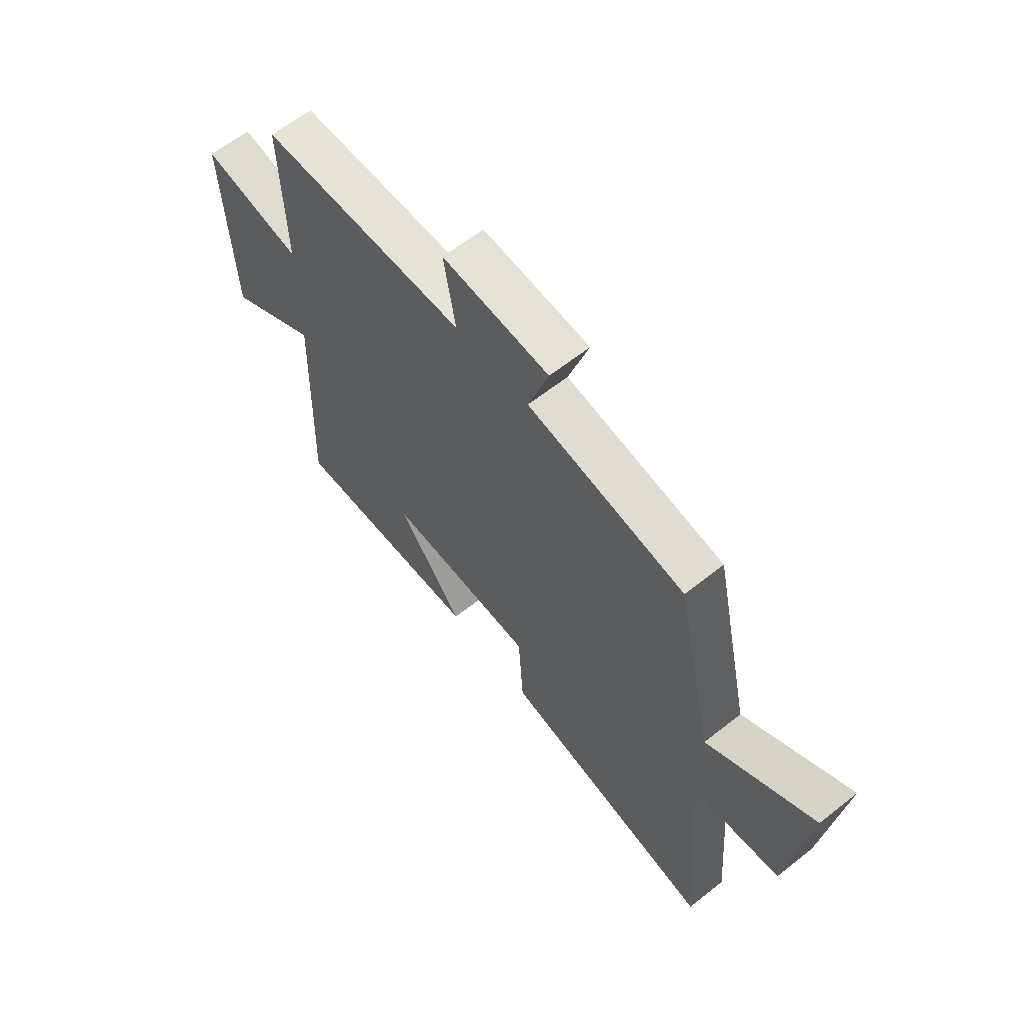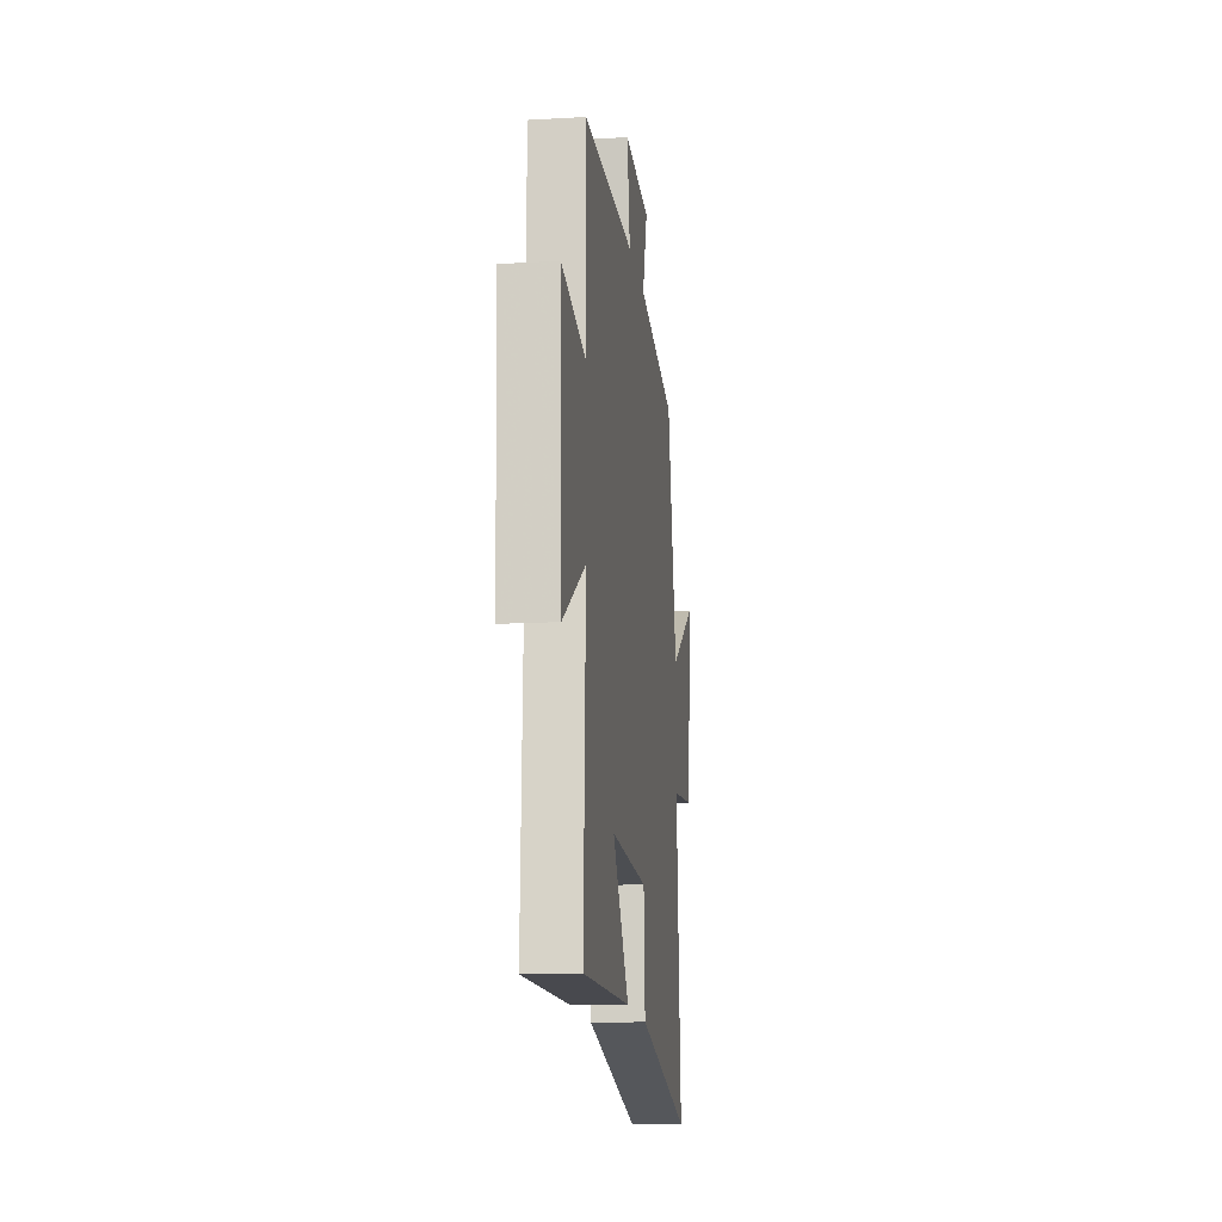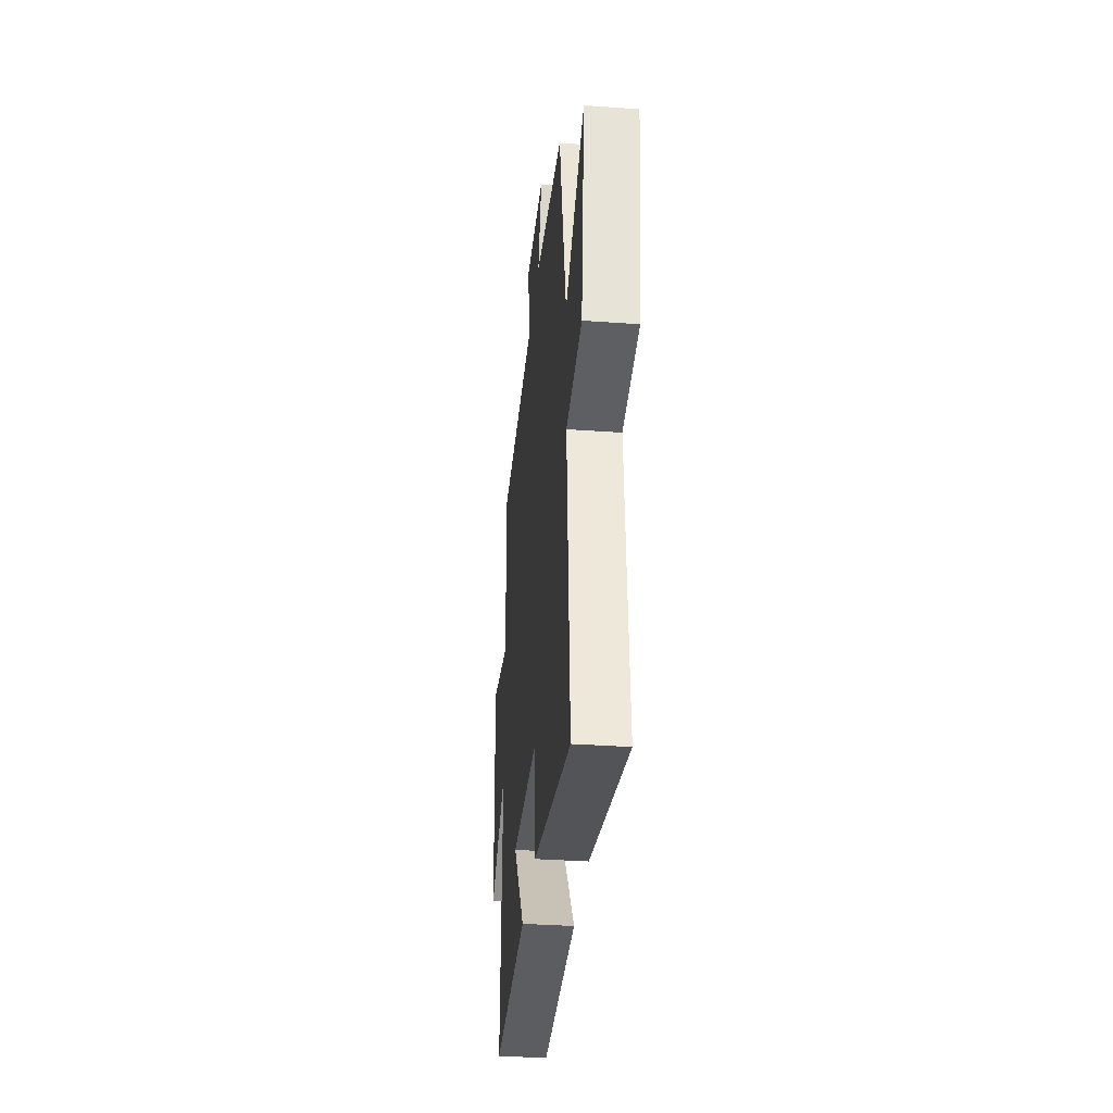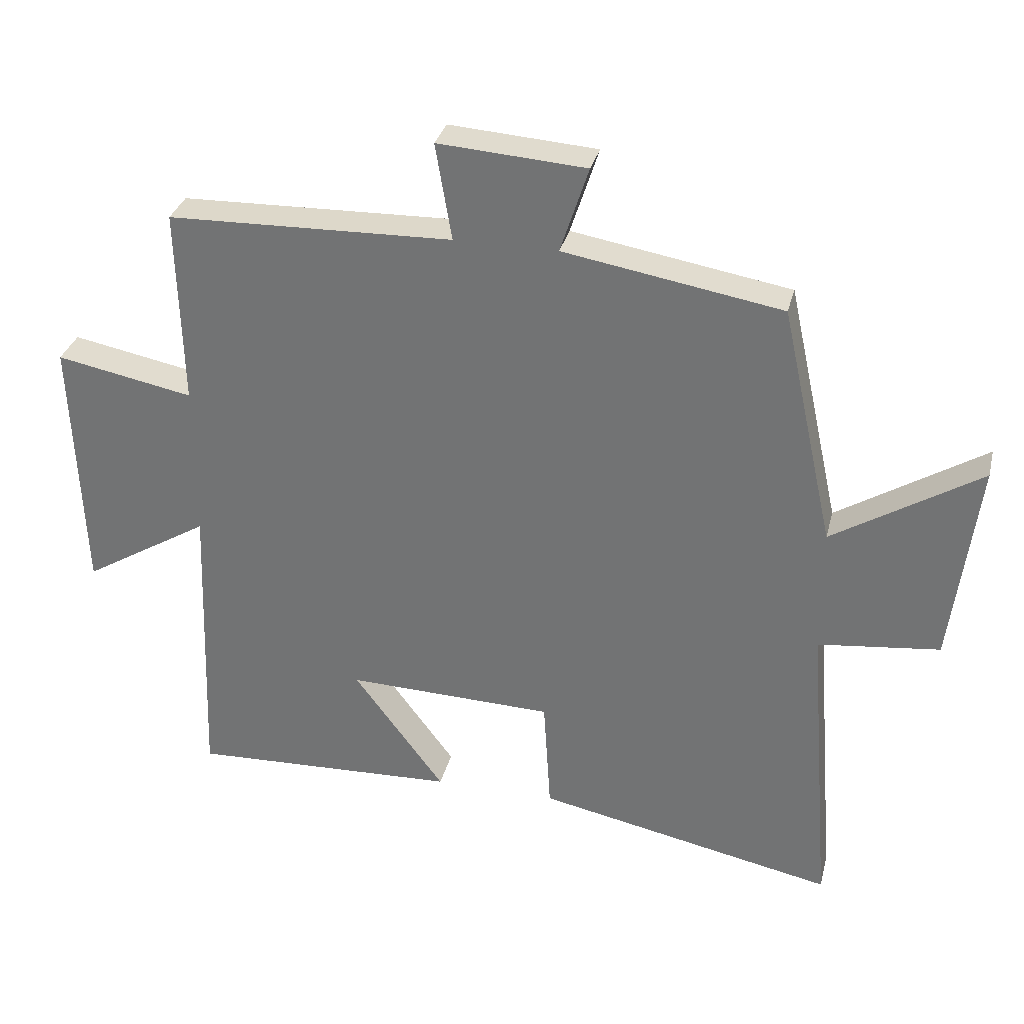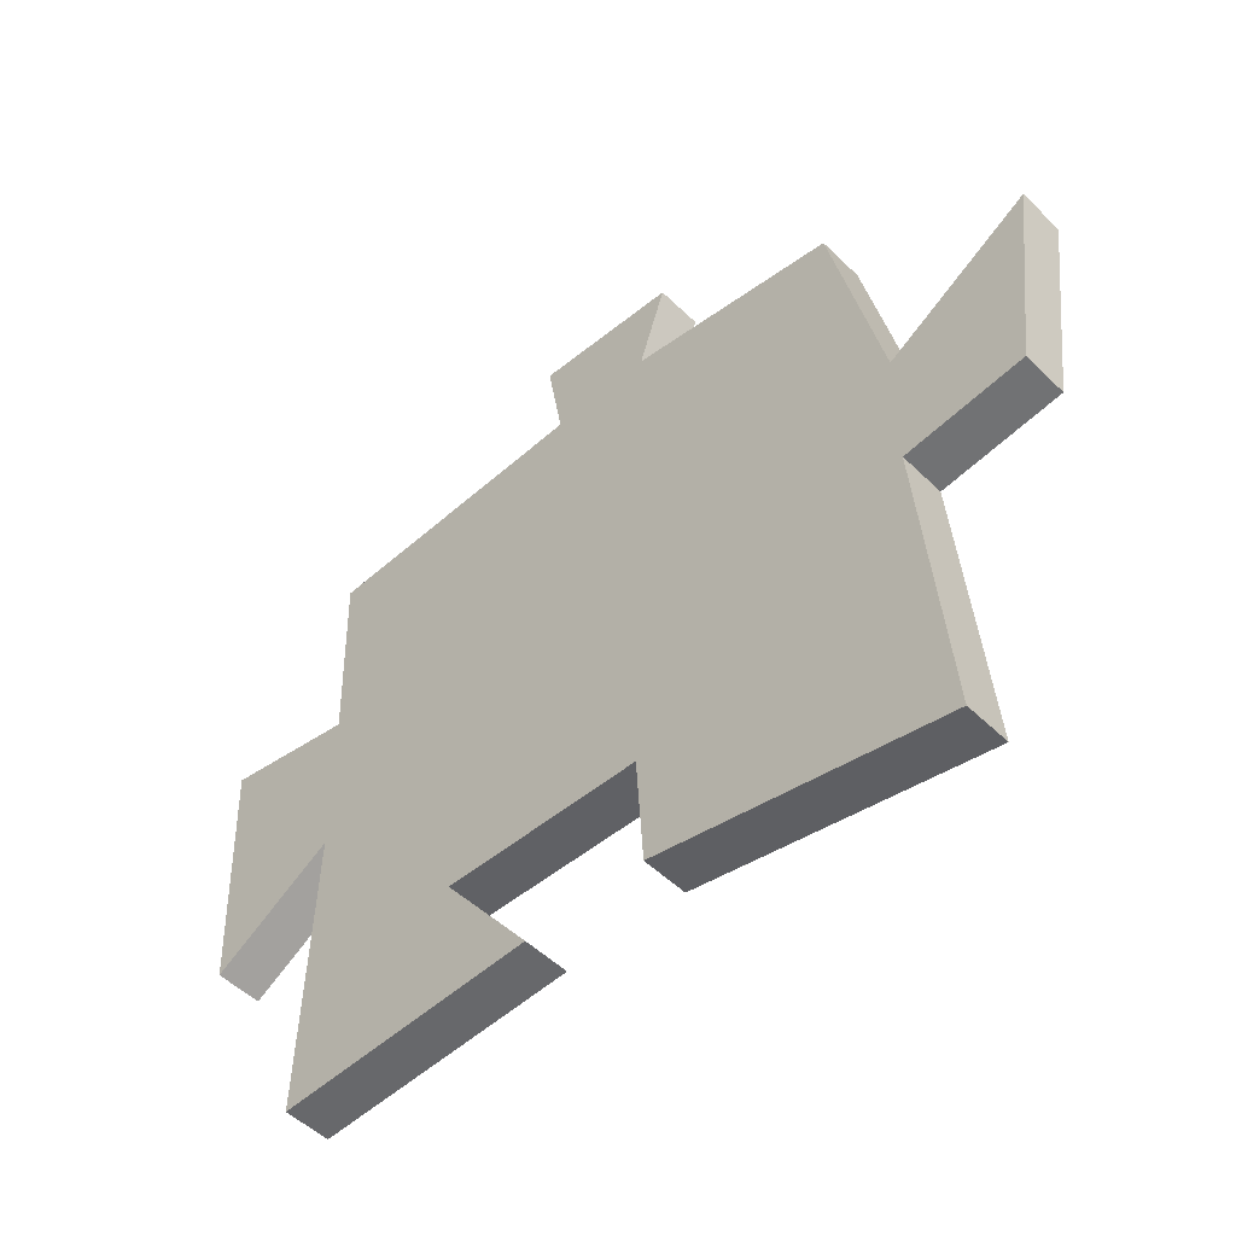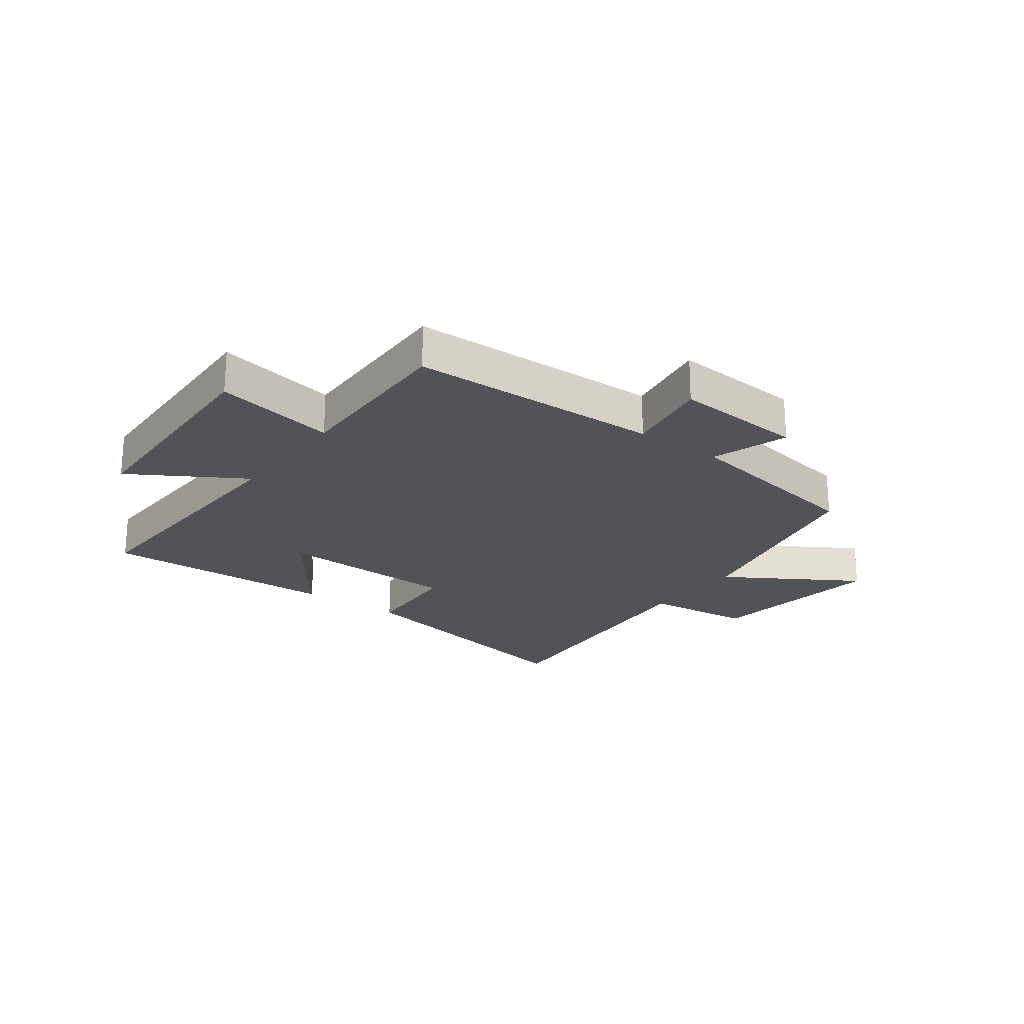
<metadata>
{"format":"obj","ext":"obj","renderer":"f3d","projection":"perspective","resolution":1024,"background":"white","views":[{"elev":62.3,"azim":51.2,"up":"+Z"},{"elev":-14.8,"azim":-82.9,"up":"+Z"},{"elev":-34.5,"azim":84.5,"up":"+Z"},{"elev":31.8,"azim":13.6,"up":"+Z"},{"elev":-50.8,"azim":43.4,"up":"+Z"},{"elev":-22.3,"azim":-36.6,"up":"+Y"}]}
</metadata>
<code>
v 0.419 0.07 0.443
v 0.5 0.07 0.076
v 0.726 0.07 0.215
v 0.686 0.07 -0.099
v 0.5 0.07 -0.12
v 0.538 0.07 -0.594
v 0.081 0.07 -0.5
v 0.07 0.07 -0.324
v -0.246 0.07 -0.314
v -0.107 0.07 -0.5
v -0.516 0.07 -0.515
v -0.5 0.07 -0.053
v -0.694 0.07 -0.17
v -0.71 0.07 0.228
v -0.5 0.07 0.187
v -0.508 0.07 0.489
v -0.072 0.07 0.5
v -0.097 0.07 0.648
v 0.129 0.07 0.632
v 0.086 0.07 0.5
v 0.419 0 0.443
v 0.5 0 0.076
v 0.726 0 0.215
v 0.686 0 -0.099
v 0.5 0 -0.12
v 0.538 0 -0.594
v 0.081 0 -0.5
v 0.07 0 -0.324
v -0.246 0 -0.314
v -0.107 0 -0.5
v -0.516 0 -0.515
v -0.5 0 -0.053
v -0.694 0 -0.17
v -0.71 0 0.228
v -0.5 0 0.187
v -0.508 0 0.489
v -0.072 0 0.5
v -0.097 0 0.648
v 0.129 0 0.632
v 0.086 0 0.5
f 17 18 19 20
f 15 16 17 20
f 15 20 1 2
f 12 13 14 15
f 12 15 2
f 9 10 11 12
f 8 9 12 2
f 5 6 7 8
f 5 8 2 3
f 3 4 5
f 40 39 38 37
f 40 37 36 35
f 22 21 40 35
f 35 34 33 32
f 22 35 32
f 32 31 30 29
f 22 32 29 28
f 28 27 26 25
f 23 22 28 25
f 25 24 23
f 1 21 22 2
f 2 22 23 3
f 3 23 24 4
f 4 24 25 5
f 5 25 26 6
f 6 26 27 7
f 7 27 28 8
f 8 28 29 9
f 9 29 30 10
f 10 30 31 11
f 11 31 32 12
f 12 32 33 13
f 13 33 34 14
f 14 34 35 15
f 15 35 36 16
f 16 36 37 17
f 17 37 38 18
f 18 38 39 19
f 19 39 40 20
f 20 40 21 1

</code>
